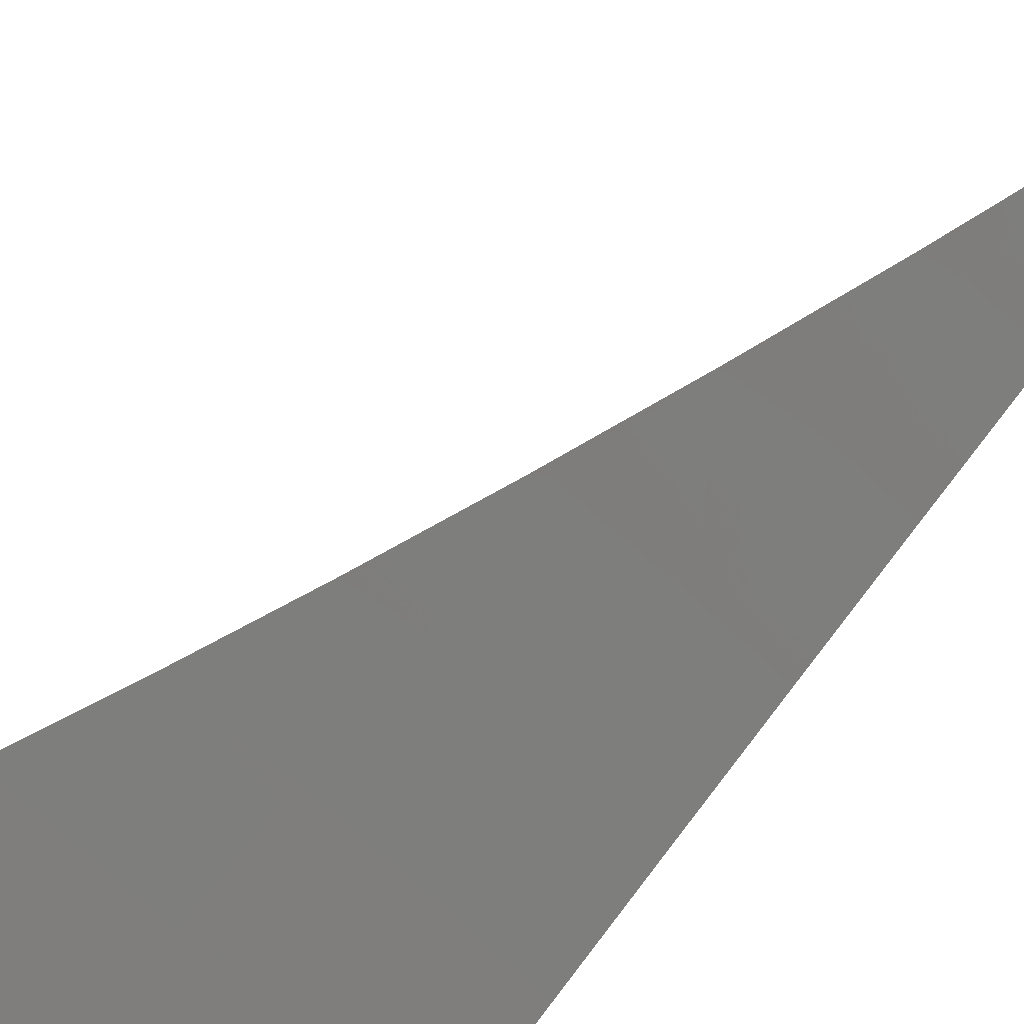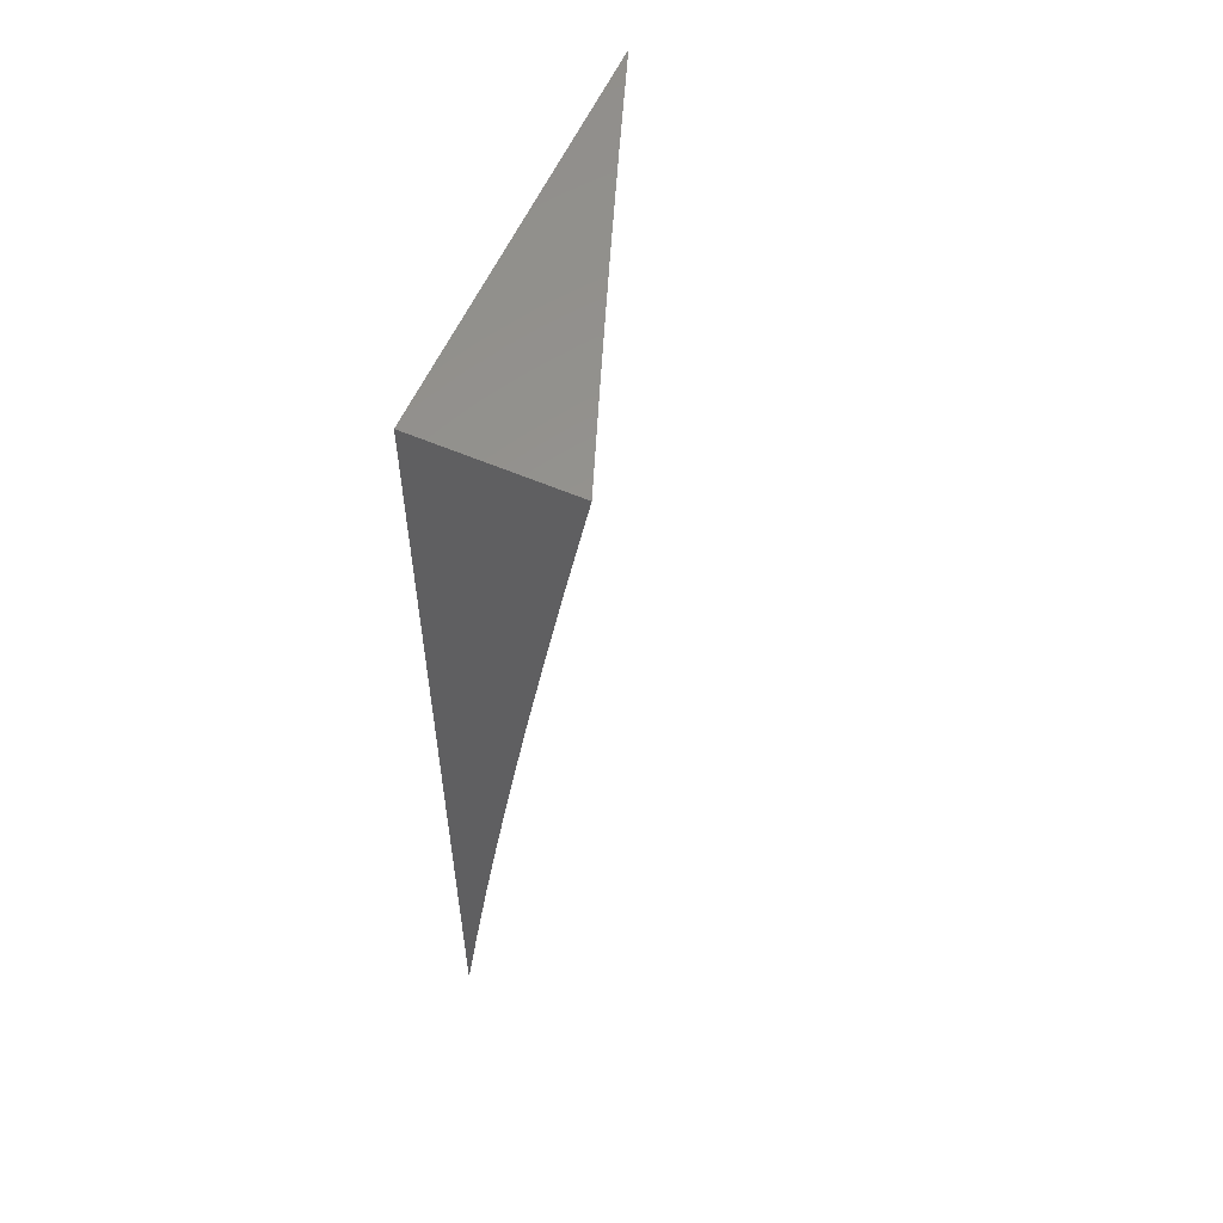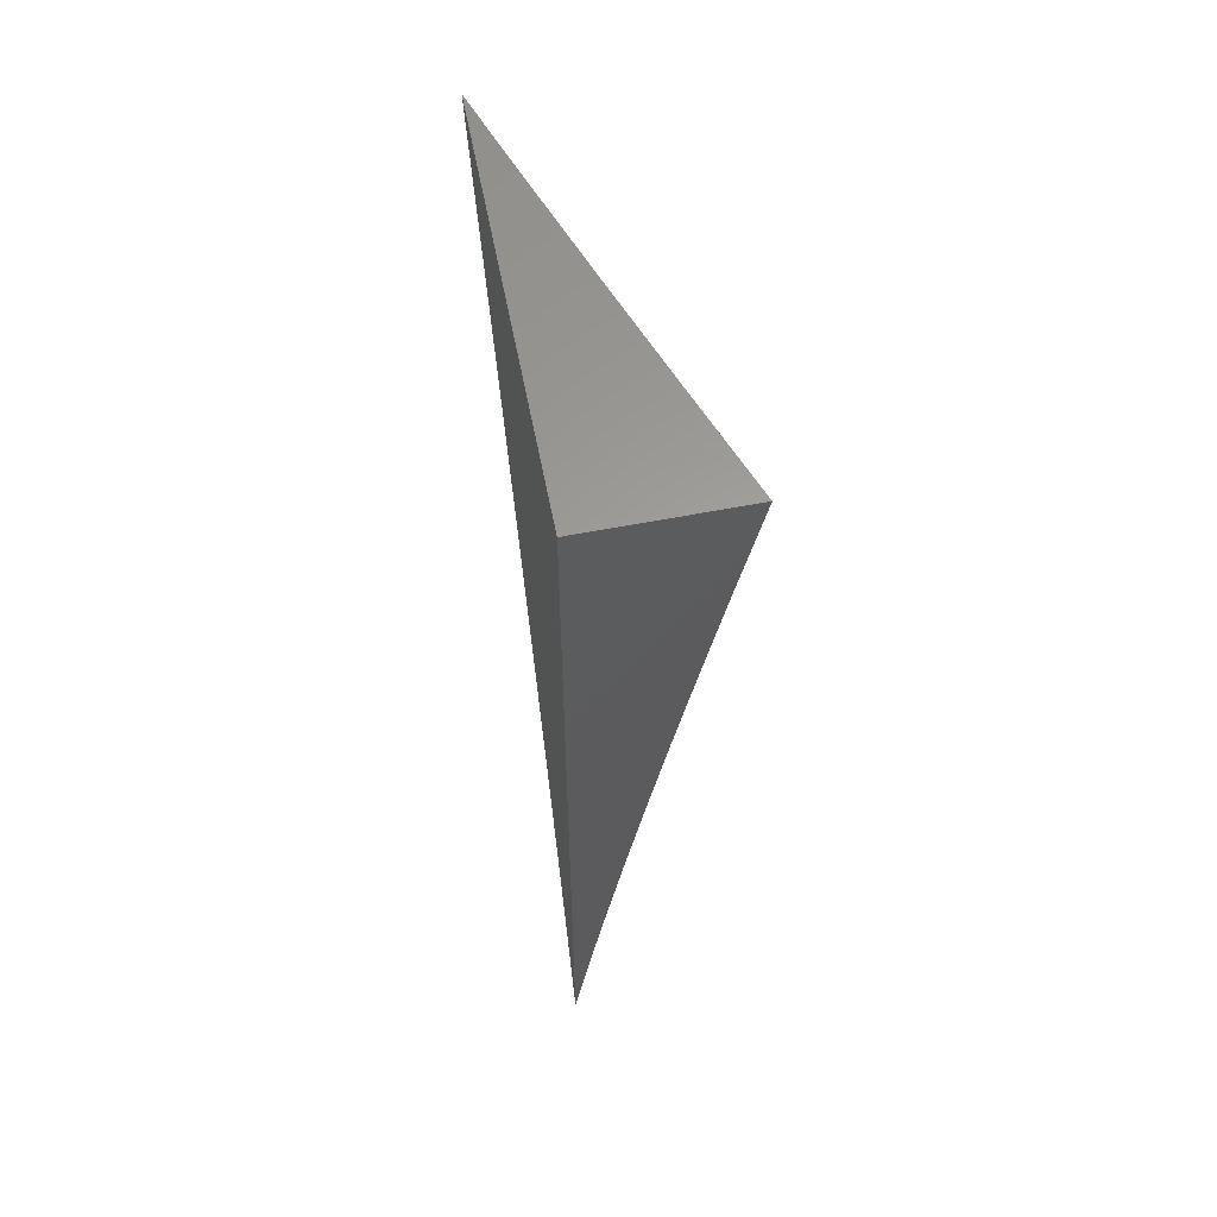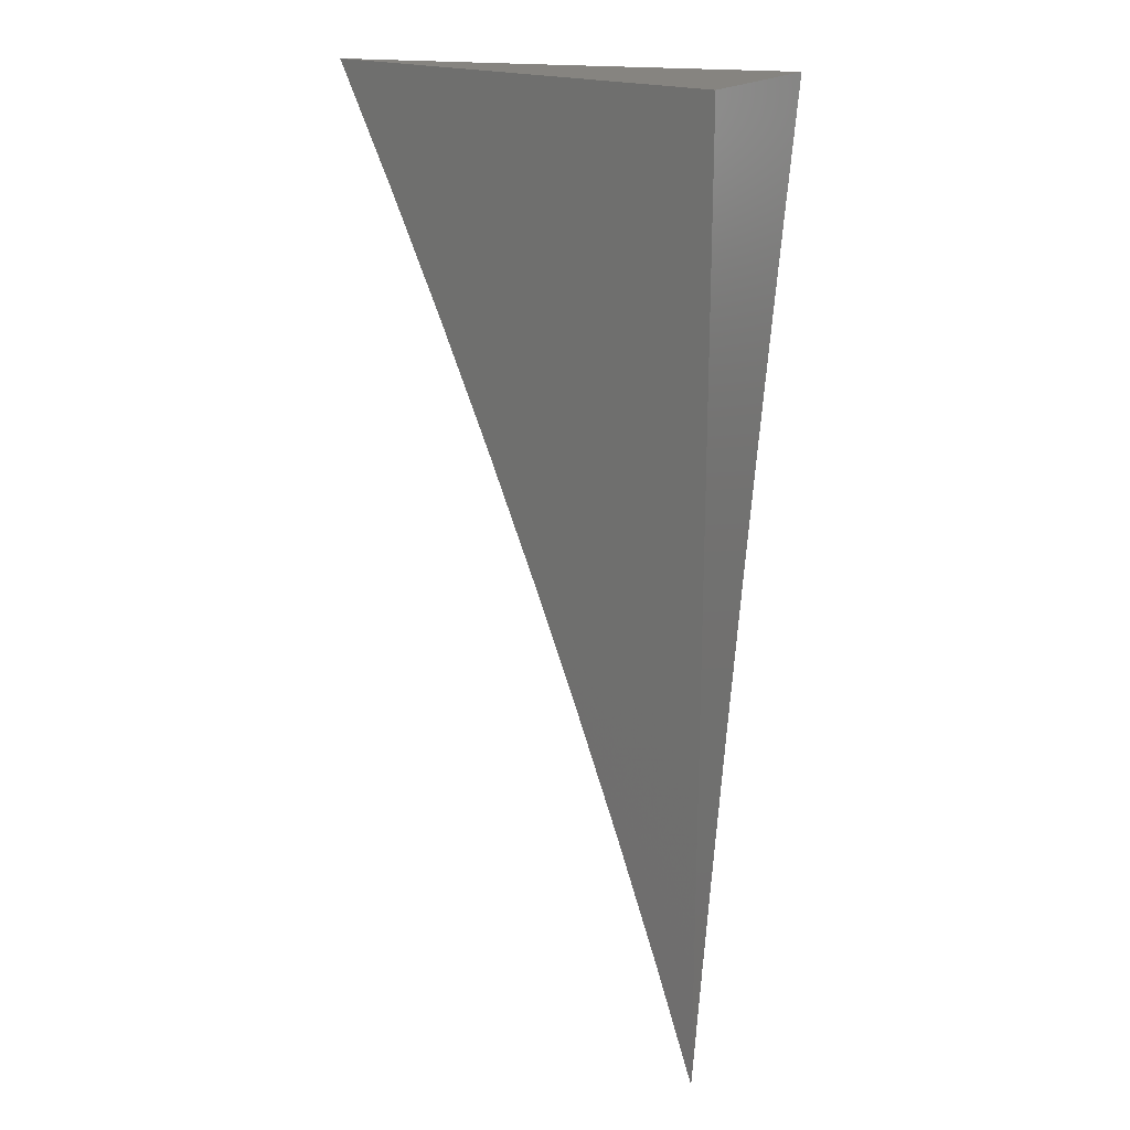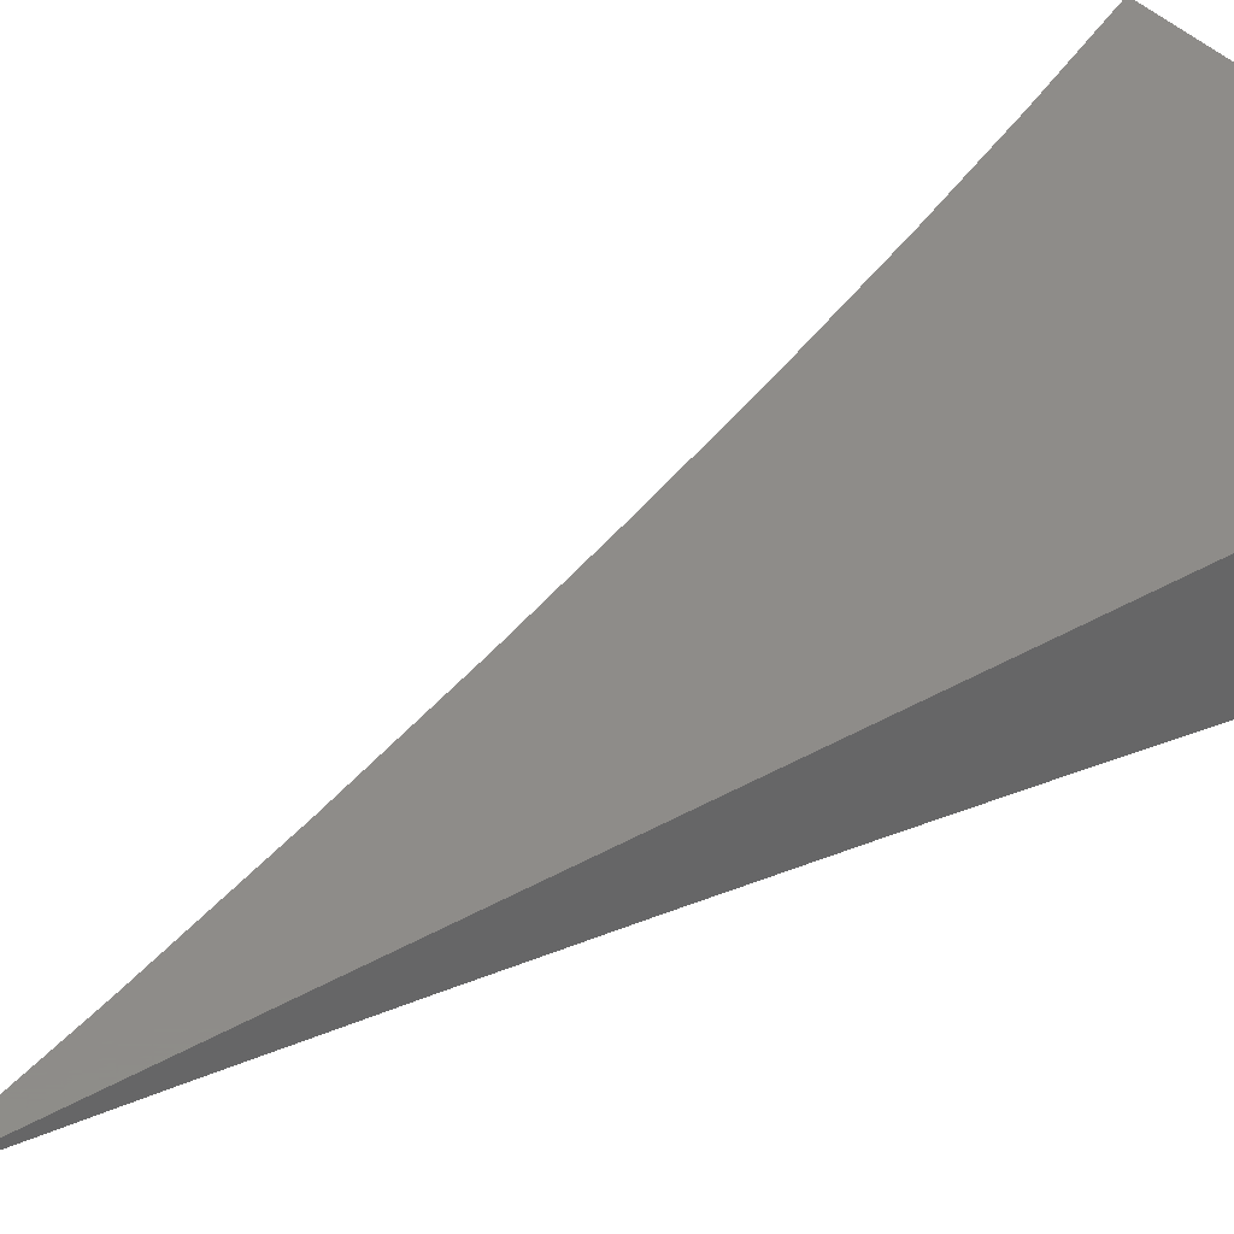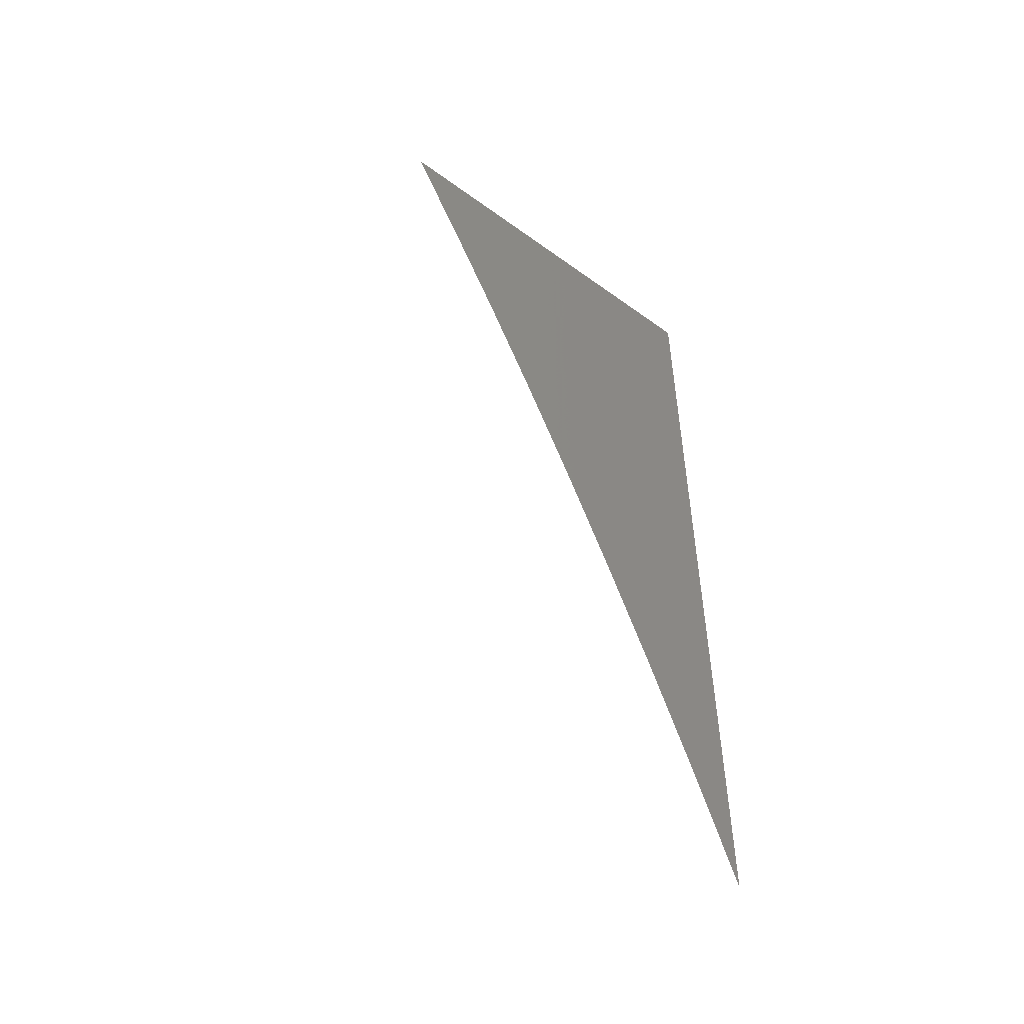
<metadata>
{"format":"stl","ext":"stl","renderer":"f3d","projection":"perspective","resolution":1024,"background":"white","views":[{"elev":-62.2,"azim":144.5,"up":"+Y"},{"elev":57.9,"azim":-66.0,"up":"+Z"},{"elev":61.0,"azim":-101.1,"up":"+Z"},{"elev":20.2,"azim":-145.8,"up":"+Z"},{"elev":38.2,"azim":-125.7,"up":"+Y"},{"elev":-53.5,"azim":142.2,"up":"+Z"}]}
</metadata>
<code>
# stl→obj: 32 verts, 60 faces
v -3.772 10 2
v -3.829 9.979 2
v -3.804 10 1.933
v -3.833 9.99 1.931
v -3.835 10 1.866
v -3.89 9.969 1.931
v -3.894 9.979 1.863
v -3.951 9.957 1.863
v -3.955 9.967 1.794
v -4 9.95 1.795
v -4 9.961 1.727
v -3.886 9.958 2
v -3.947 9.947 1.931
v -3.943 9.937 2
v -4 9.927 1.932
v -4 9.915 2
v -4 9.939 1.864
v -3.959 9.977 1.726
v -4 9.971 1.658
v -3.962 9.986 1.657
v -4 9.981 1.59
v -3.966 9.994 1.589
v -3.975 10 1.523
v -3.95 10 1.593
v -4 9.991 1.521
v -4 10 1.453
v -3.923 10 1.662
v -3.902 9.998 1.726
v -3.898 9.989 1.794
v -3.895 10 1.73
v -3.866 10 1.799
v -4 10 2
f 1 2 3
f 3 2 4
f 3 4 5
f 5 4 6
f 5 6 7
f 7 6 8
f 7 8 9
f 9 8 10
f 9 10 11
f 4 2 6
f 6 2 12
f 6 12 13
f 13 12 14
f 13 14 15
f 15 14 16
f 15 17 13
f 13 17 8
f 13 8 6
f 17 10 8
f 9 11 18
f 18 11 19
f 18 19 20
f 20 19 21
f 20 21 22
f 22 21 23
f 22 23 24
f 21 25 23
f 23 25 26
f 22 24 20
f 20 24 27
f 20 27 18
f 18 27 28
f 18 28 29
f 29 28 30
f 29 30 31
f 27 30 28
f 29 31 7
f 7 31 5
f 18 29 9
f 9 29 7
f 26 25 32
f 32 25 21
f 32 21 19
f 19 11 32
f 32 11 10
f 32 10 17
f 17 15 32
f 32 15 16
f 16 14 32
f 32 14 12
f 32 12 2
f 2 1 32
f 1 3 32
f 32 3 5
f 32 5 31
f 31 30 32
f 32 30 27
f 32 27 24
f 24 23 32
f 32 23 26

</code>
